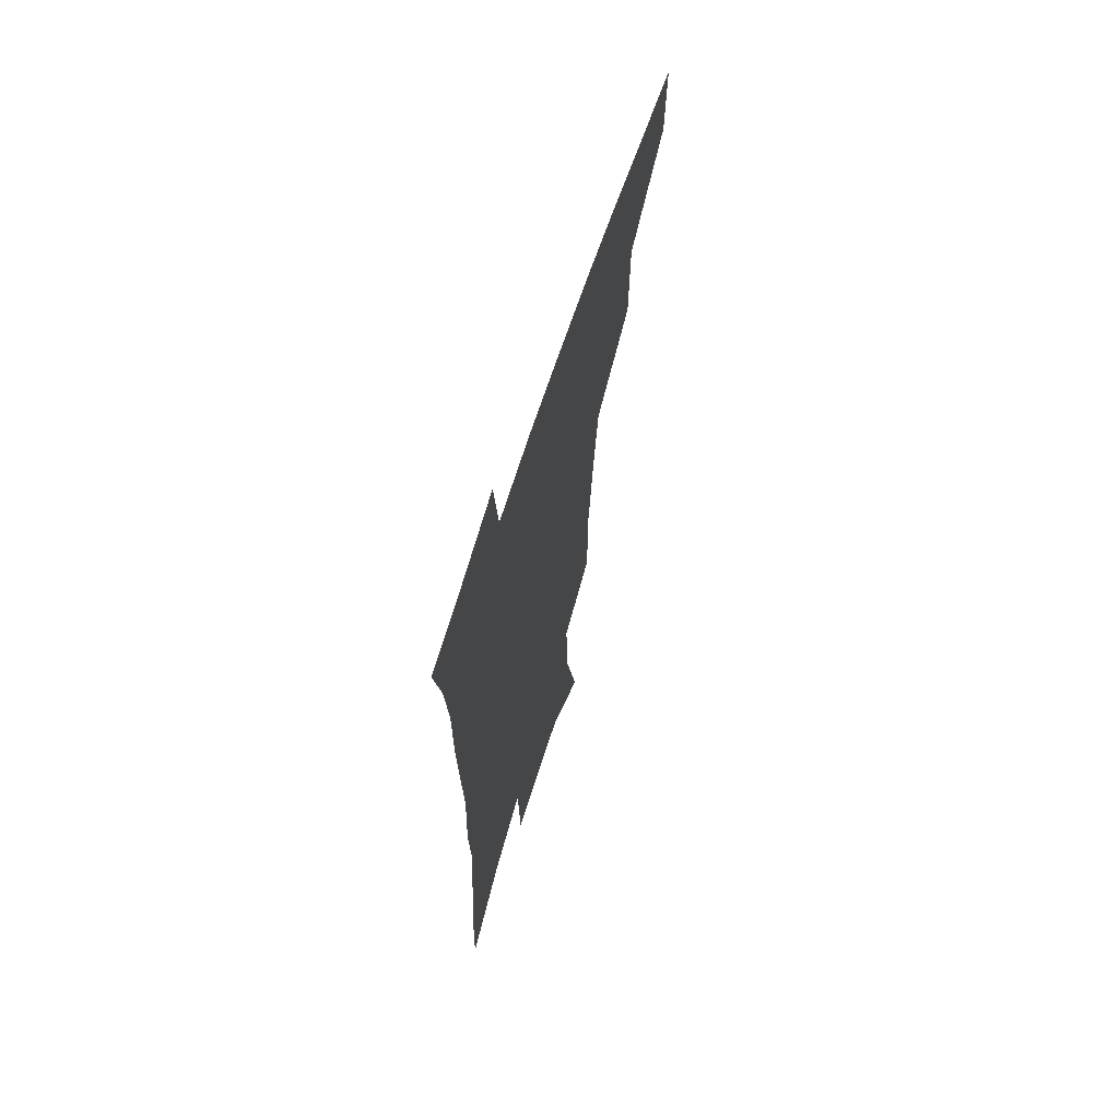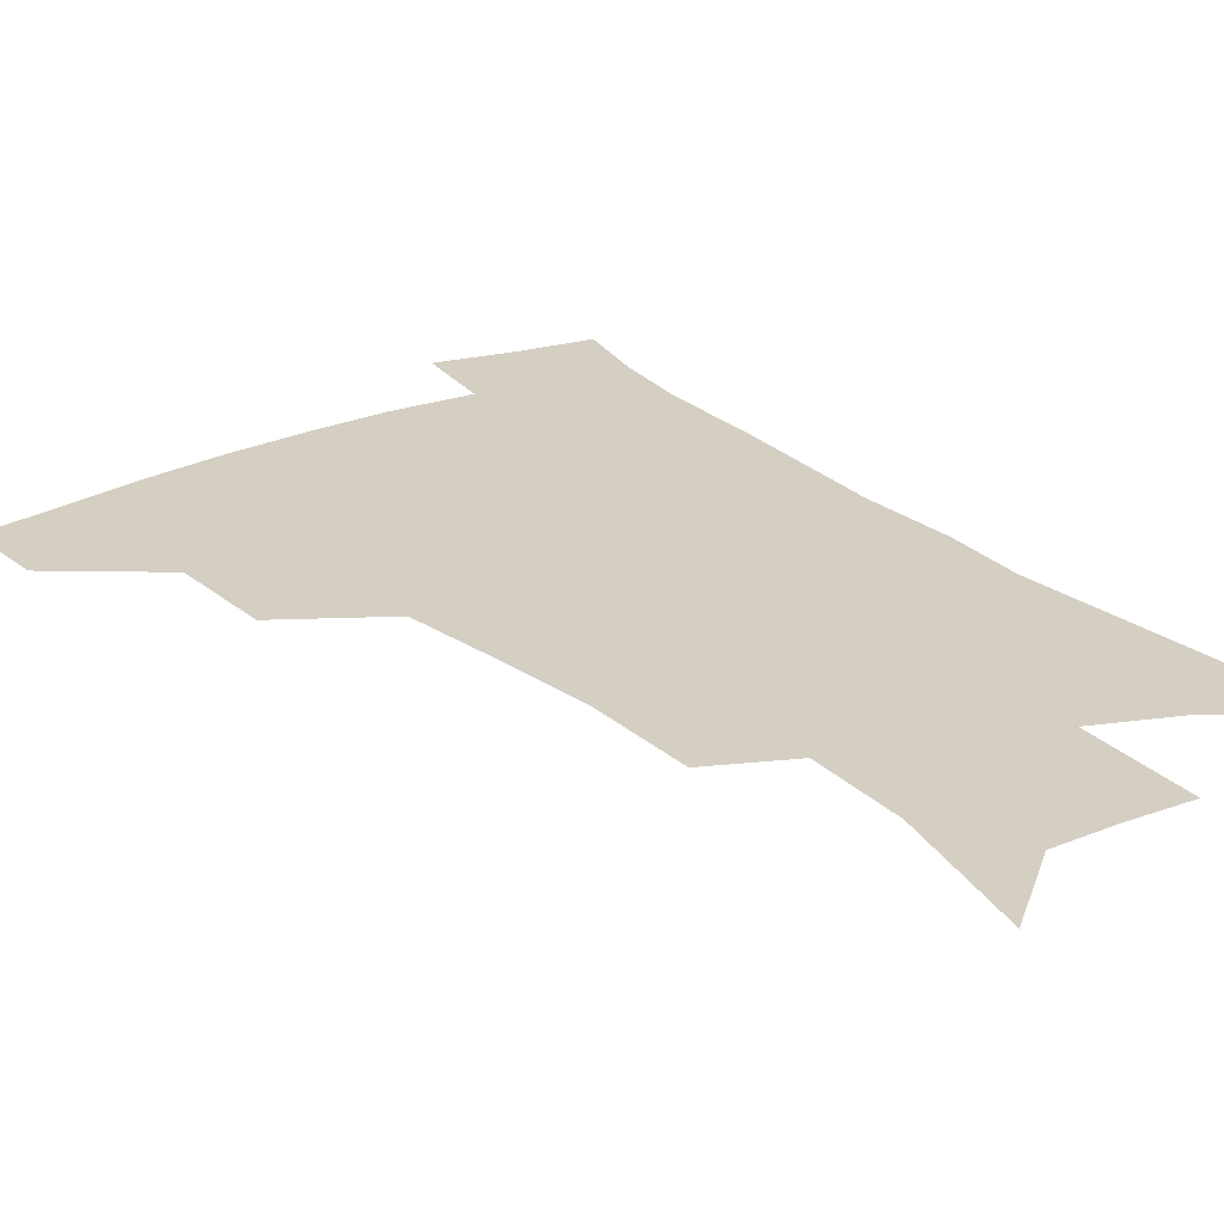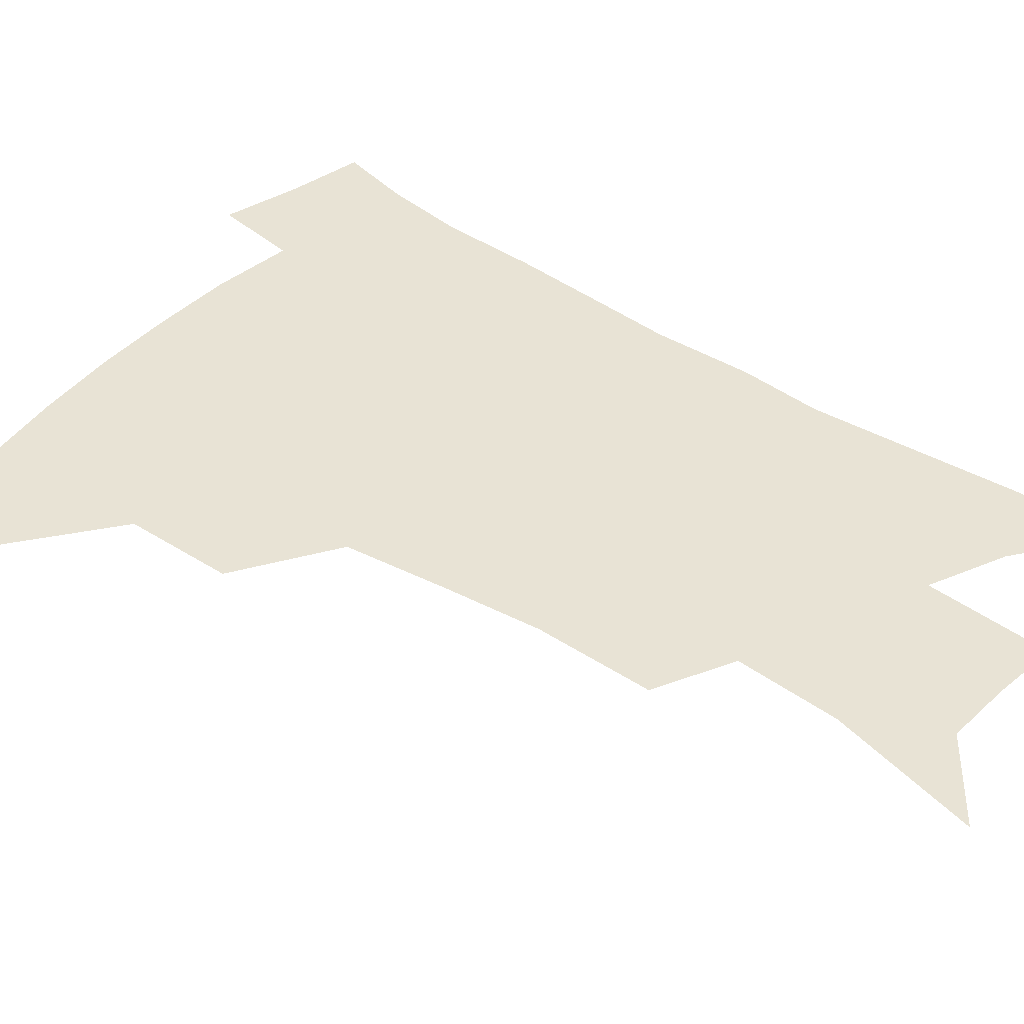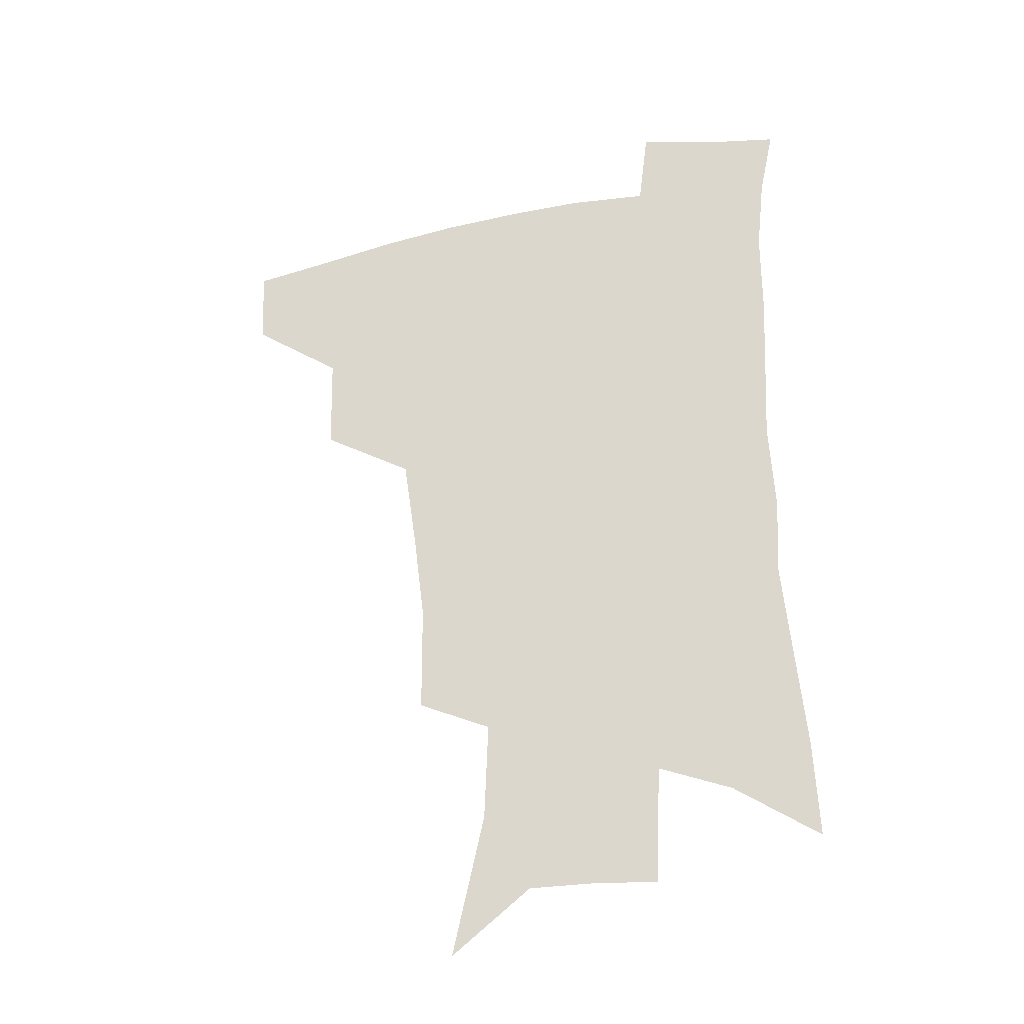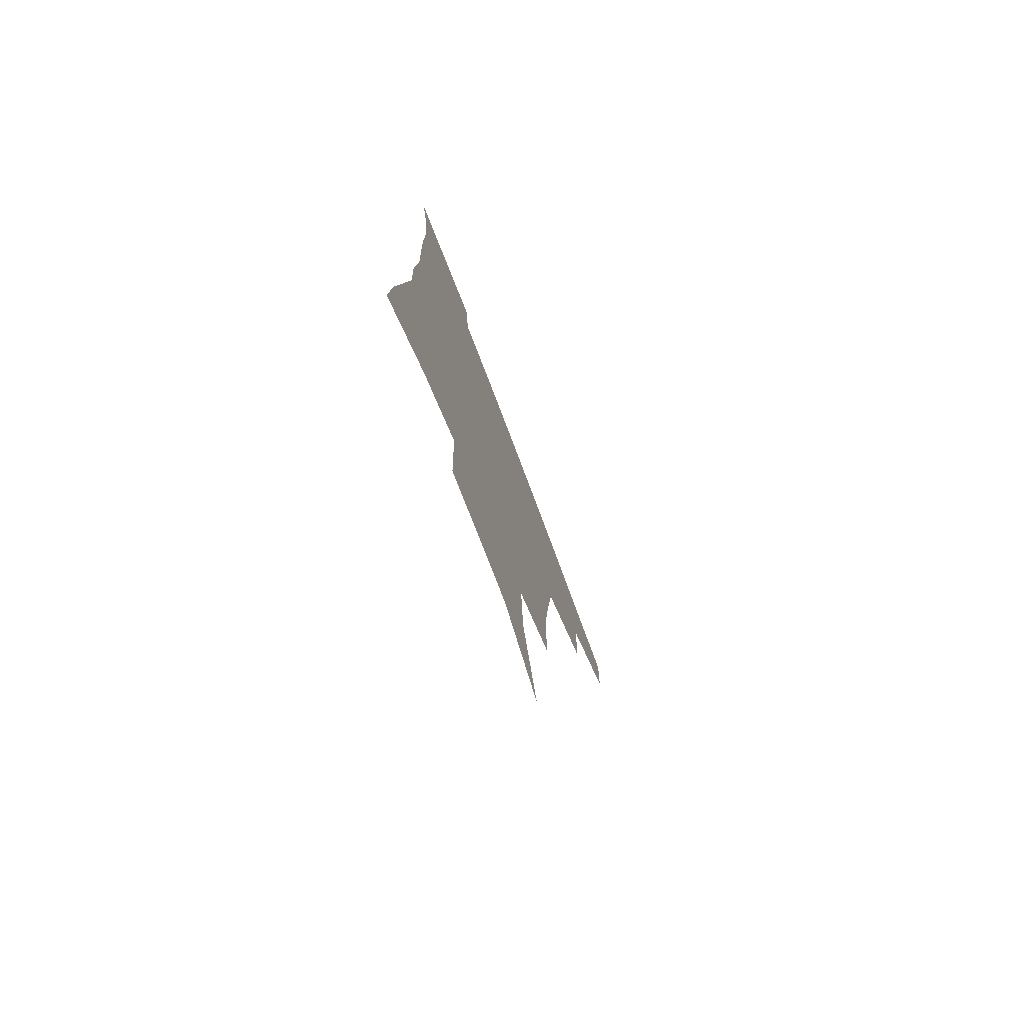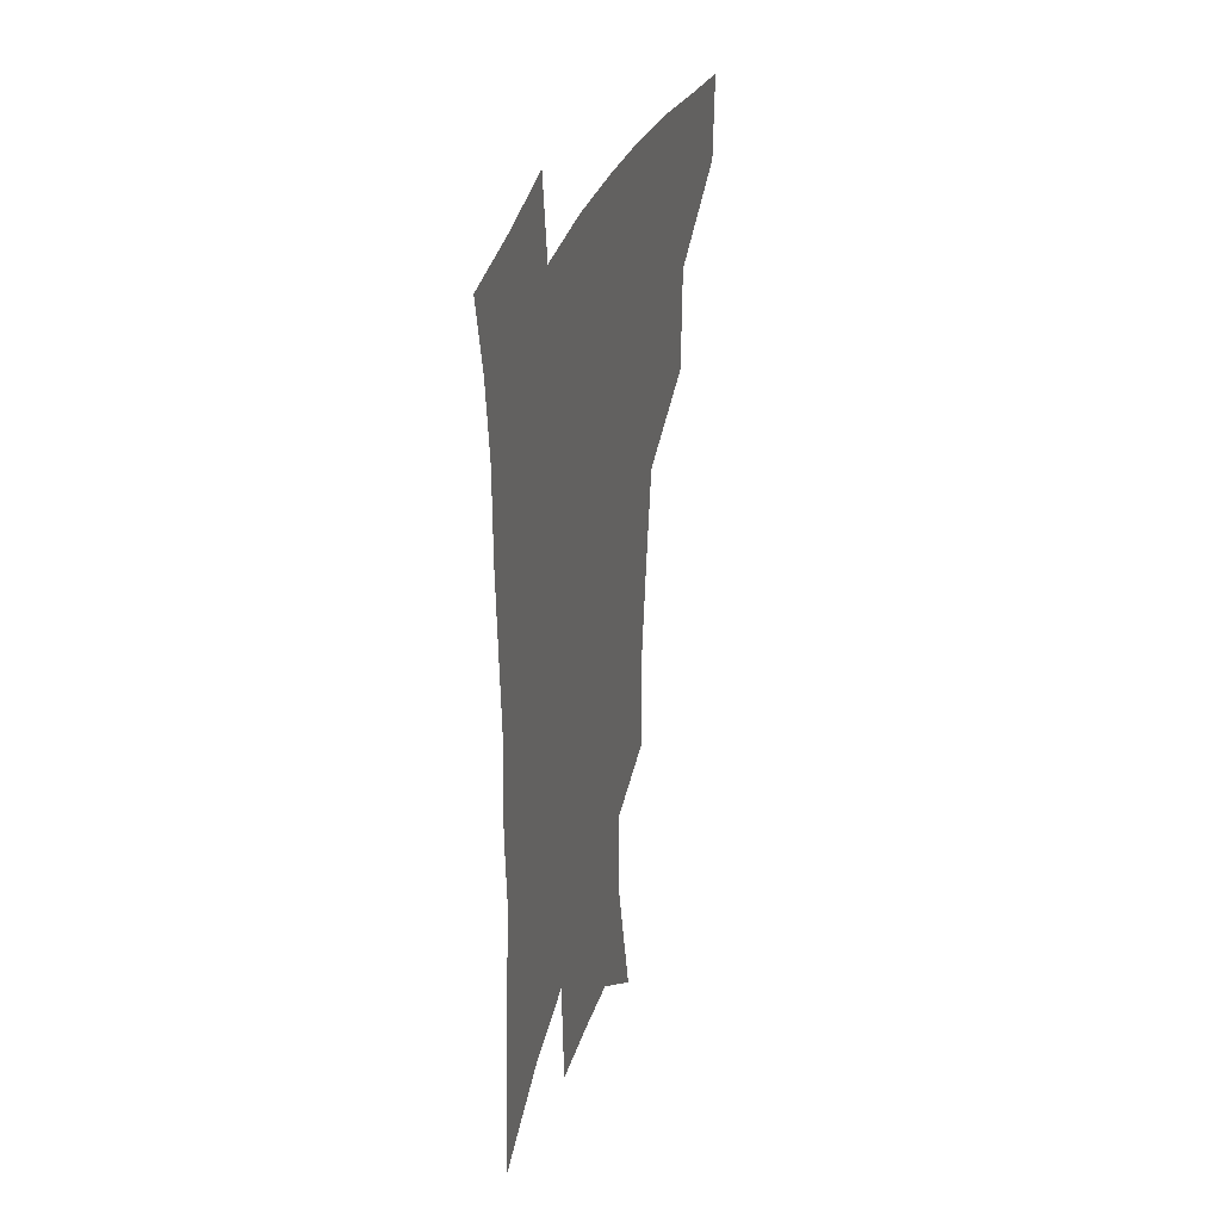
<metadata>
{"format":"obj","ext":"obj","renderer":"f3d","projection":"perspective","resolution":1024,"background":"white","views":[{"elev":66.5,"azim":107.9,"up":"+Y"},{"elev":25.4,"azim":-35.7,"up":"+Z"},{"elev":41.3,"azim":-50.6,"up":"+Z"},{"elev":-33.5,"azim":15.9,"up":"+Y"},{"elev":-77.5,"azim":110.8,"up":"+Y"},{"elev":33.5,"azim":107.9,"up":"+Y"}]}
</metadata>
<code>
v 487.4 443.6 0
v 485.9 474.1 0
v 522.2 380.1 0
v 521.2 417.9 0
v 519.2 448.9 0
v 515.4 477.9 0
v 565.3 248.3 0
v 564.9 289.3 0
v 560.9 322.5 0
v 555.8 358.9 0
v 552.6 394.3 0
v 550.6 424.7 0
v 548.9 452.9 0
v 544.2 482.1 0
v 579.1 146.8 0
v 590.6 198.9 0
v 591.9 235.2 0
v 589.3 270.1 0
v 587.5 306.7 0
v 583.8 336.5 0
v 580.7 369.5 0
v 579.2 401.4 0
v 578.1 429.7 0
v 576.1 455.8 0
v 572.9 484.7 0
v 607.5 168.9 0
v 613.1 211.9 0
v 612.2 244.4 0
v 611 282.4 0
v 608.9 313.5 0
v 606.6 344.4 0
v 605 375.3 0
v 604 403.9 0
v 603.7 430.9 0
v 603.4 457.2 0
v 601.4 485.6 0
v 630.5 168.1 0
v 634.1 216.9 0
v 633.3 251 0
v 631.9 283.5 0
v 630.3 316.1 0
v 629.2 344.7 0
v 628.2 377.5 0
v 628.2 405.1 0
v 629 431.8 0
v 630.2 457.3 0
v 629.4 485.3 0
v 653.9 165.9 0
v 655.7 209.5 0
v 654.7 247.3 0
v 652.9 283.2 0
v 652 314 0
v 651.9 342.4 0
v 651.2 374.7 0
v 652.2 402 0
v 653.5 429.8 0
v 655.5 456.5 0
v 658.3 482.2 0
v 662 512.5 0
v 682 198.1 0
v 678.5 238.1 0
v 676 274 0
v 674.8 306.3 0
v 674.9 336.6 0
v 675.5 366.6 0
v 675.7 397.6 0
v 678.3 424.9 0
v 680.2 453.2 0
v 684.4 478.2 0
v 689.3 505.4 0
v 712.2 176.4 0
v 710.8 211.9 0
v 707.5 249.1 0
v 704.5 285 0
v 706 314.3 0
v 704.3 348.9 0
v 705.9 379.9 0
v 707.3 411.2 0
v 707.5 444.7 0
v 710.6 473.7 0
v 716.2 500.2 0
f 4 5 1
f 1 5 2
f 5 6 2
f 10 11 3
f 3 11 4
f 11 12 4
f 4 12 5
f 12 13 5
f 5 13 6
f 13 14 6
f 17 18 7
f 7 18 8
f 18 19 8
f 8 19 9
f 19 20 9
f 9 20 10
f 20 21 10
f 10 21 11
f 21 22 11
f 11 22 12
f 22 23 12
f 12 23 13
f 23 24 13
f 13 24 14
f 24 25 14
f 15 26 16
f 26 27 16
f 16 27 17
f 27 28 17
f 17 28 18
f 28 29 18
f 18 29 19
f 29 30 19
f 19 30 20
f 30 31 20
f 20 31 21
f 31 32 21
f 21 32 22
f 32 33 22
f 22 33 23
f 33 34 23
f 23 34 24
f 34 35 24
f 24 35 25
f 35 36 25
f 26 37 27
f 37 38 27
f 27 38 28
f 38 39 28
f 28 39 29
f 39 40 29
f 29 40 30
f 40 41 30
f 30 41 31
f 41 42 31
f 31 42 32
f 42 43 32
f 32 43 33
f 43 44 33
f 33 44 34
f 44 45 34
f 34 45 35
f 45 46 35
f 35 46 36
f 46 47 36
f 37 48 38
f 48 49 38
f 38 49 39
f 49 50 39
f 39 50 40
f 50 51 40
f 40 51 41
f 51 52 41
f 41 52 42
f 52 53 42
f 42 53 43
f 53 54 43
f 43 54 44
f 54 55 44
f 44 55 45
f 55 56 45
f 45 56 46
f 56 57 46
f 46 57 47
f 57 58 47
f 49 60 50
f 60 61 50
f 50 61 51
f 61 62 51
f 51 62 52
f 62 63 52
f 52 63 53
f 63 64 53
f 53 64 54
f 64 65 54
f 54 65 55
f 65 66 55
f 55 66 56
f 66 67 56
f 56 67 57
f 67 68 57
f 57 68 58
f 68 69 58
f 58 69 59
f 69 70 59
f 60 71 61
f 71 72 61
f 61 72 62
f 72 73 62
f 62 73 63
f 73 74 63
f 63 74 64
f 74 75 64
f 64 75 65
f 75 76 65
f 65 76 66
f 76 77 66
f 66 77 67
f 77 78 67
f 67 78 68
f 78 79 68
f 68 79 69
f 79 80 69
f 69 80 70
f 80 81 70

</code>
